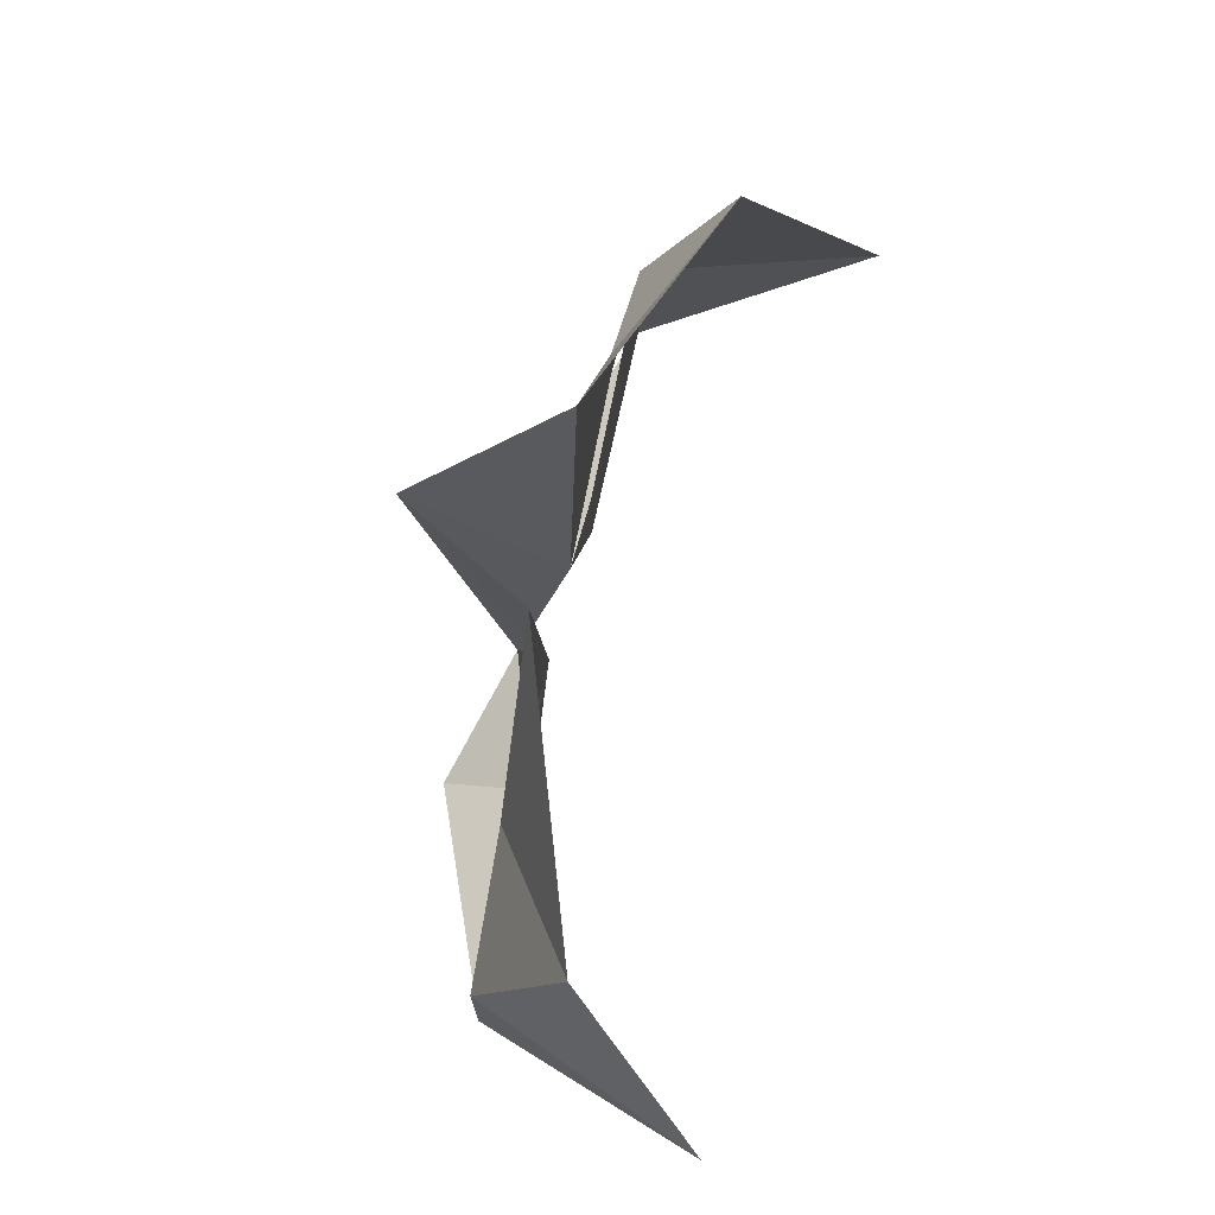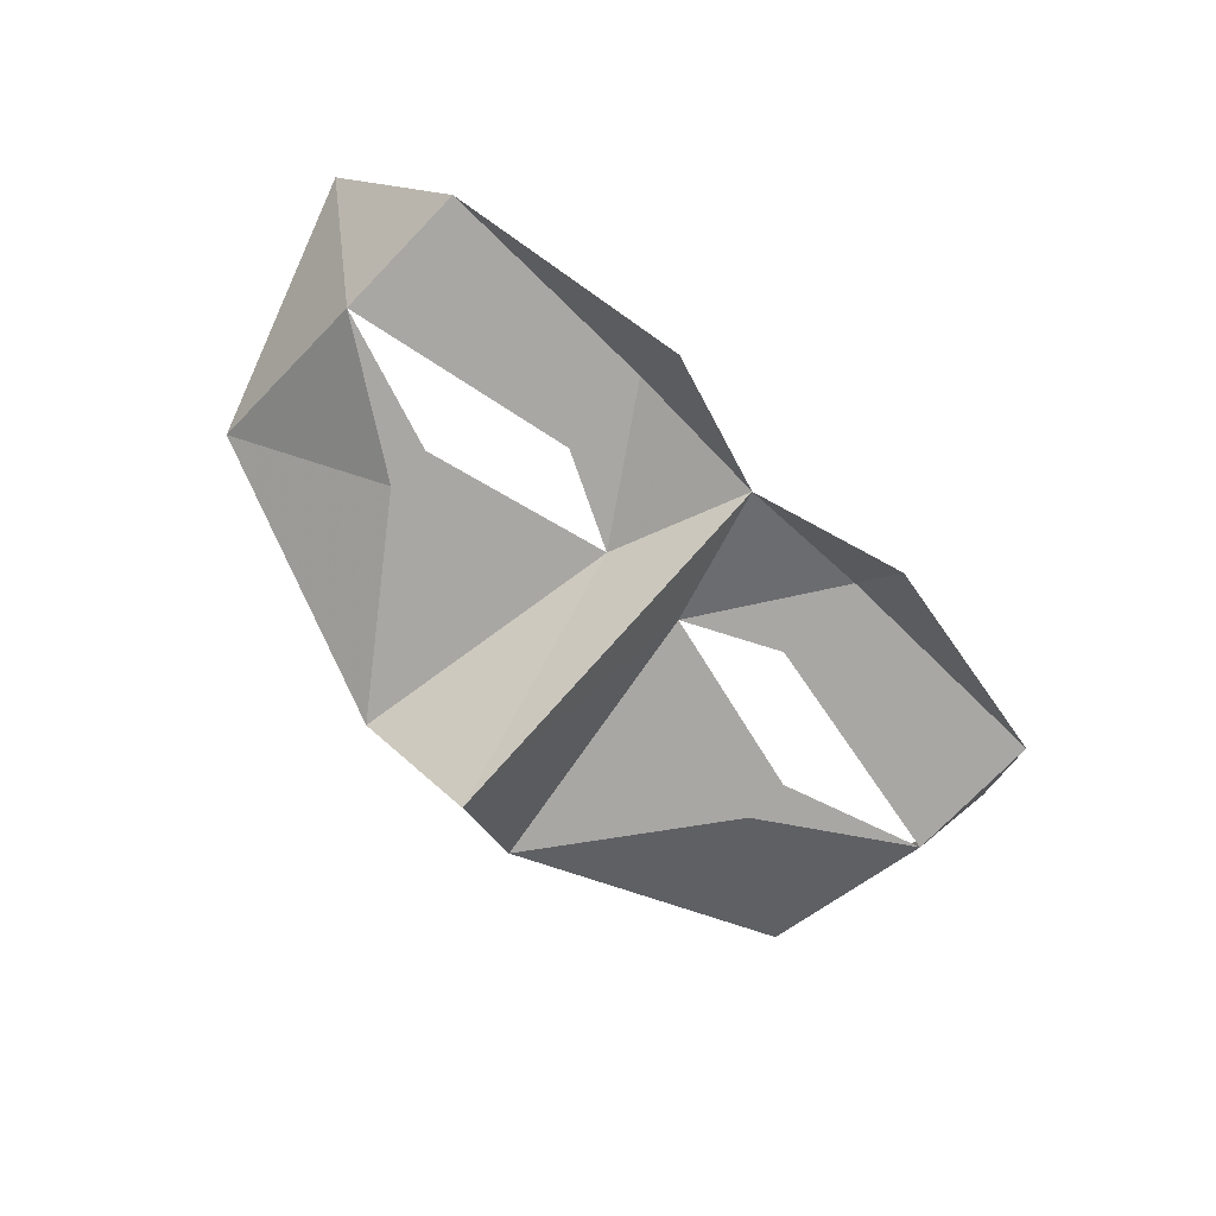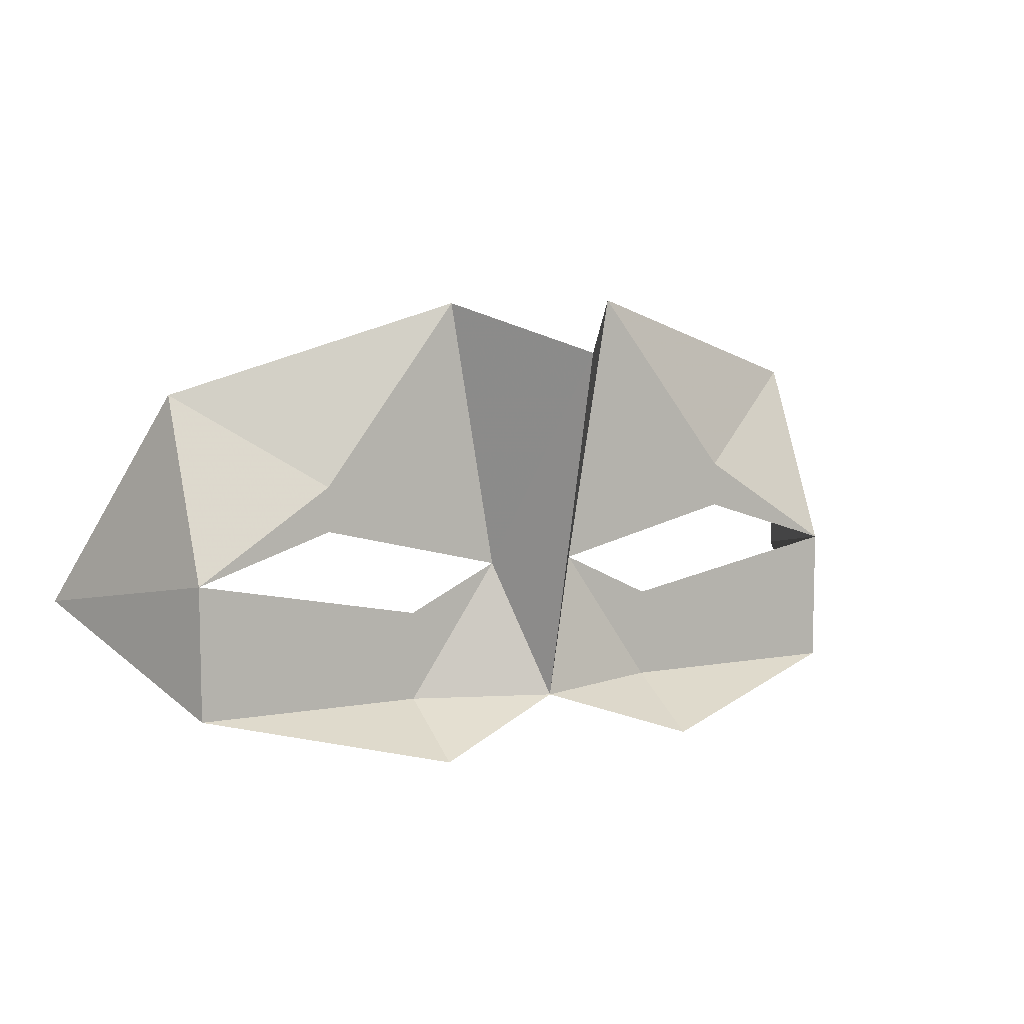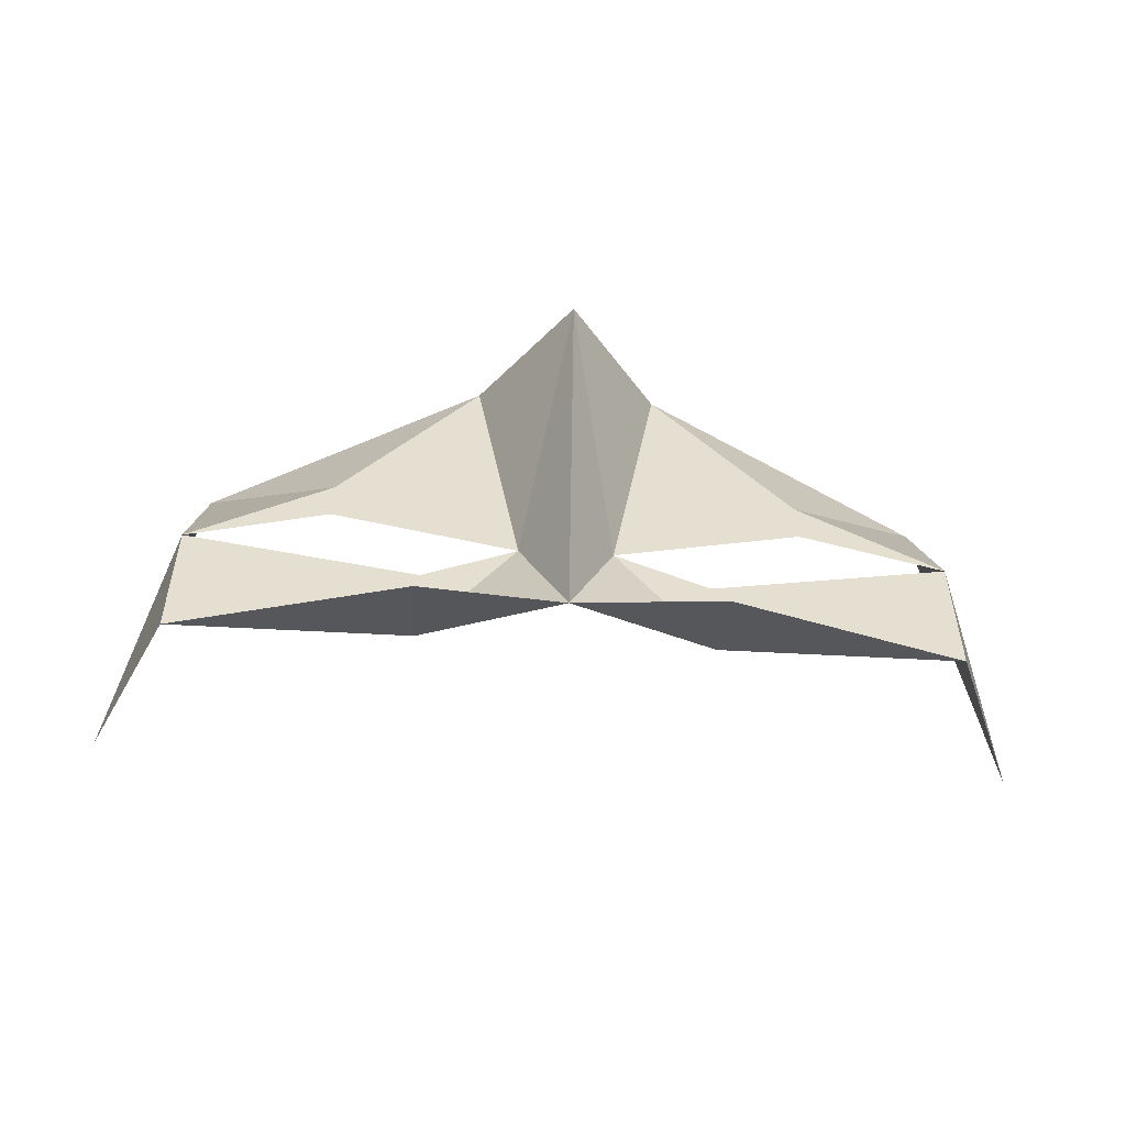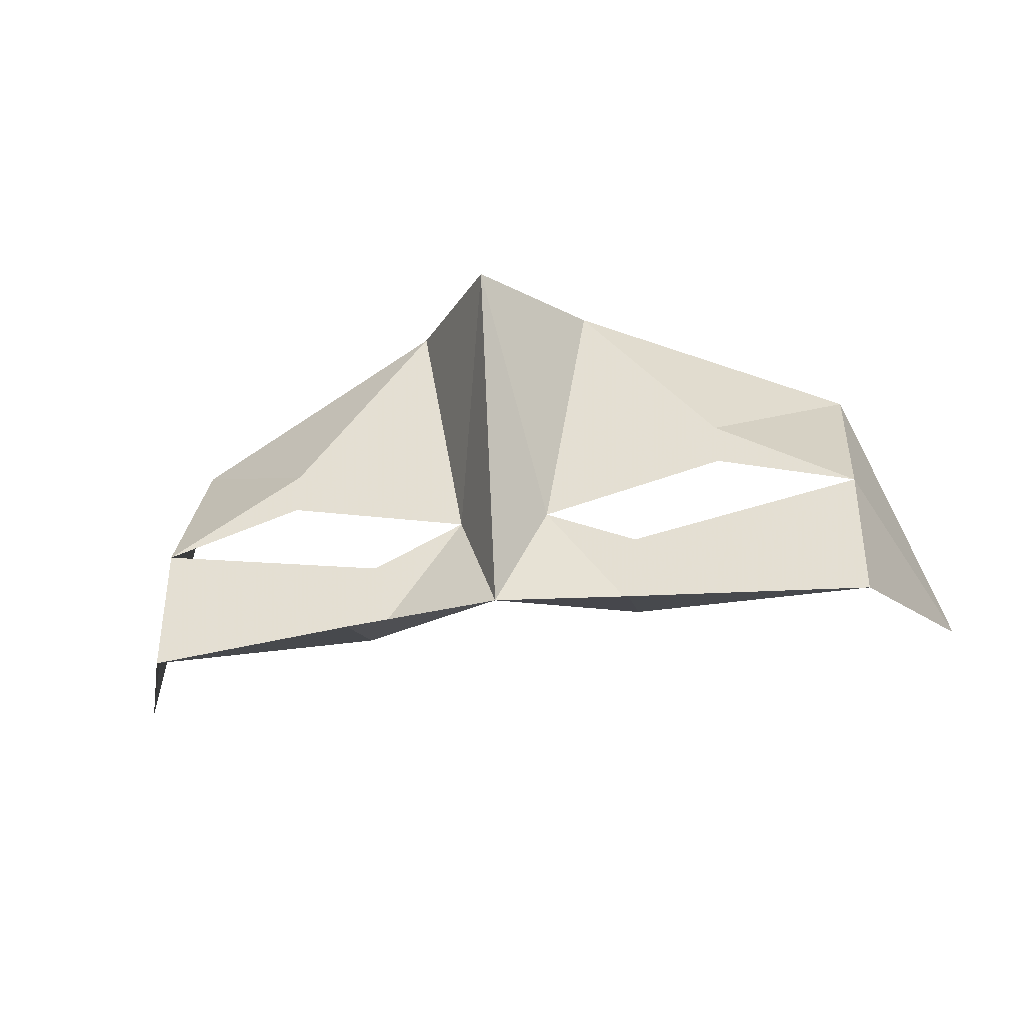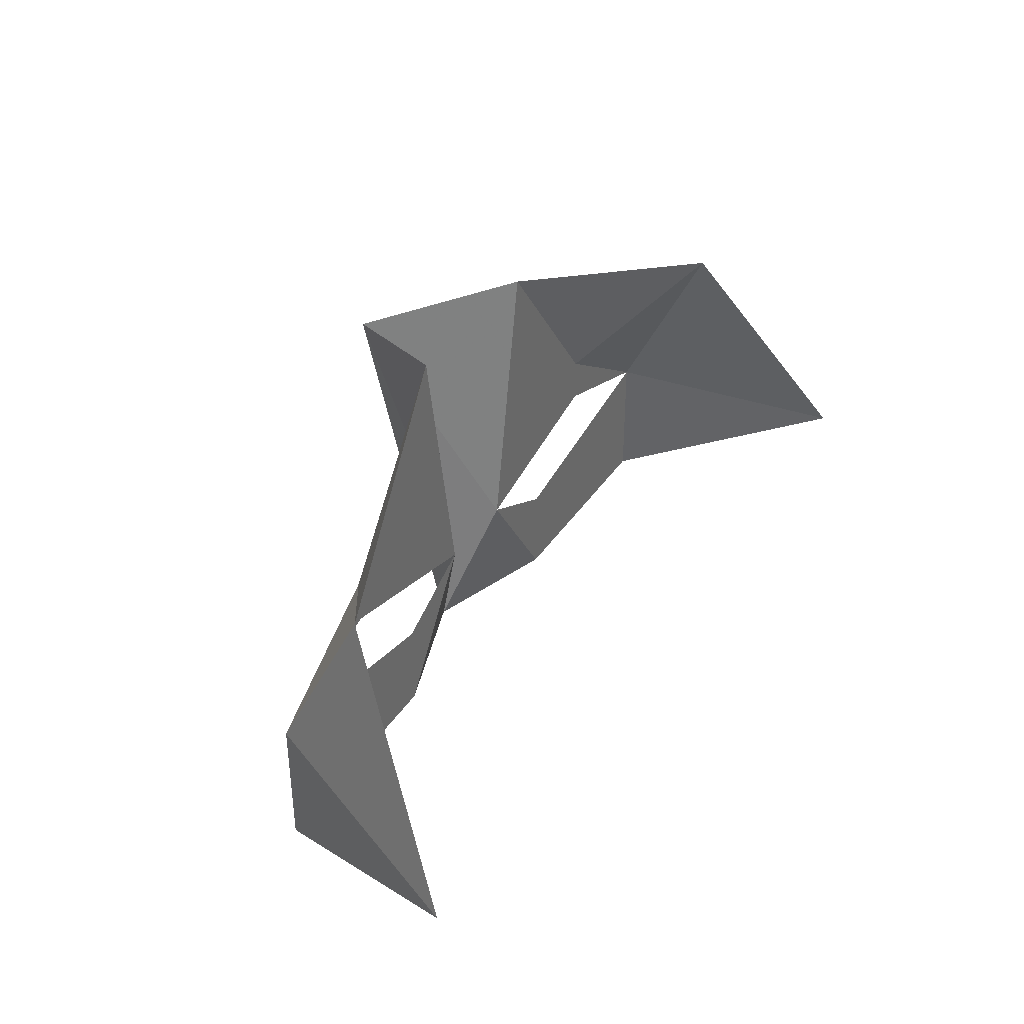
<metadata>
{"format":"obj","ext":"obj","renderer":"f3d","projection":"perspective","resolution":1024,"background":"white","views":[{"elev":70.8,"azim":-77.9,"up":"+Y"},{"elev":-74.8,"azim":-44.1,"up":"+Z"},{"elev":8.3,"azim":154.0,"up":"+Y"},{"elev":-53.4,"azim":176.6,"up":"+Y"},{"elev":-38.4,"azim":-169.5,"up":"+Y"},{"elev":38.0,"azim":-60.2,"up":"+Y"}]}
</metadata>
<code>
v -0.07812 -1.438 -0.1016
v -0.0625 -1.43 -0.1406
v -0.0625 -1.453 -0.1406
v -0.02344 -1.453 -0.1406
v -0.02344 -1.461 -0.1562
v 0 -1.453 -0.1484
v -0.007812 -1.43 -0.1406
v 0 -1.422 -0.1562
v 0.007812 -1.43 -0.1406
v 0.02344 -1.453 -0.1406
v 0.02344 -1.461 -0.1562
v 0.0625 -1.453 -0.1406
v 0.0625 -1.43 -0.1406
v 0.07812 -1.438 -0.1016
v 0.0625 -1.398 -0.125
v 0.03906 -1.414 -0.1406
v 0.01562 -1.383 -0.1406
v 0 -1.391 -0.1641
v -0.01562 -1.383 -0.1406
v -0.03906 -1.414 -0.1406
v -0.0625 -1.398 -0.125
v -0.02344 -1.438 -0.1406
v 0.03906 -1.422 -0.1406
v 0.02344 -1.438 -0.1406
v -0.03906 -1.422 -0.1406
f 1 2 3
f 3 2 4
f 3 4 5
f 5 4 6
f 6 4 7
f 6 7 8
f 6 8 9
f 6 9 10
f 6 10 11
f 11 10 12
f 12 10 13
f 12 13 14
f 14 13 15
f 15 13 16
f 15 16 17
f 17 16 9
f 17 9 18
f 18 9 8
f 18 8 7
f 18 7 19
f 19 7 20
f 19 20 21
f 21 20 2
f 21 2 1
f 7 4 22
f 22 4 2
f 23 9 16
f 23 16 13
f 24 10 9
f 10 24 13
f 20 7 25
f 20 25 2

</code>
